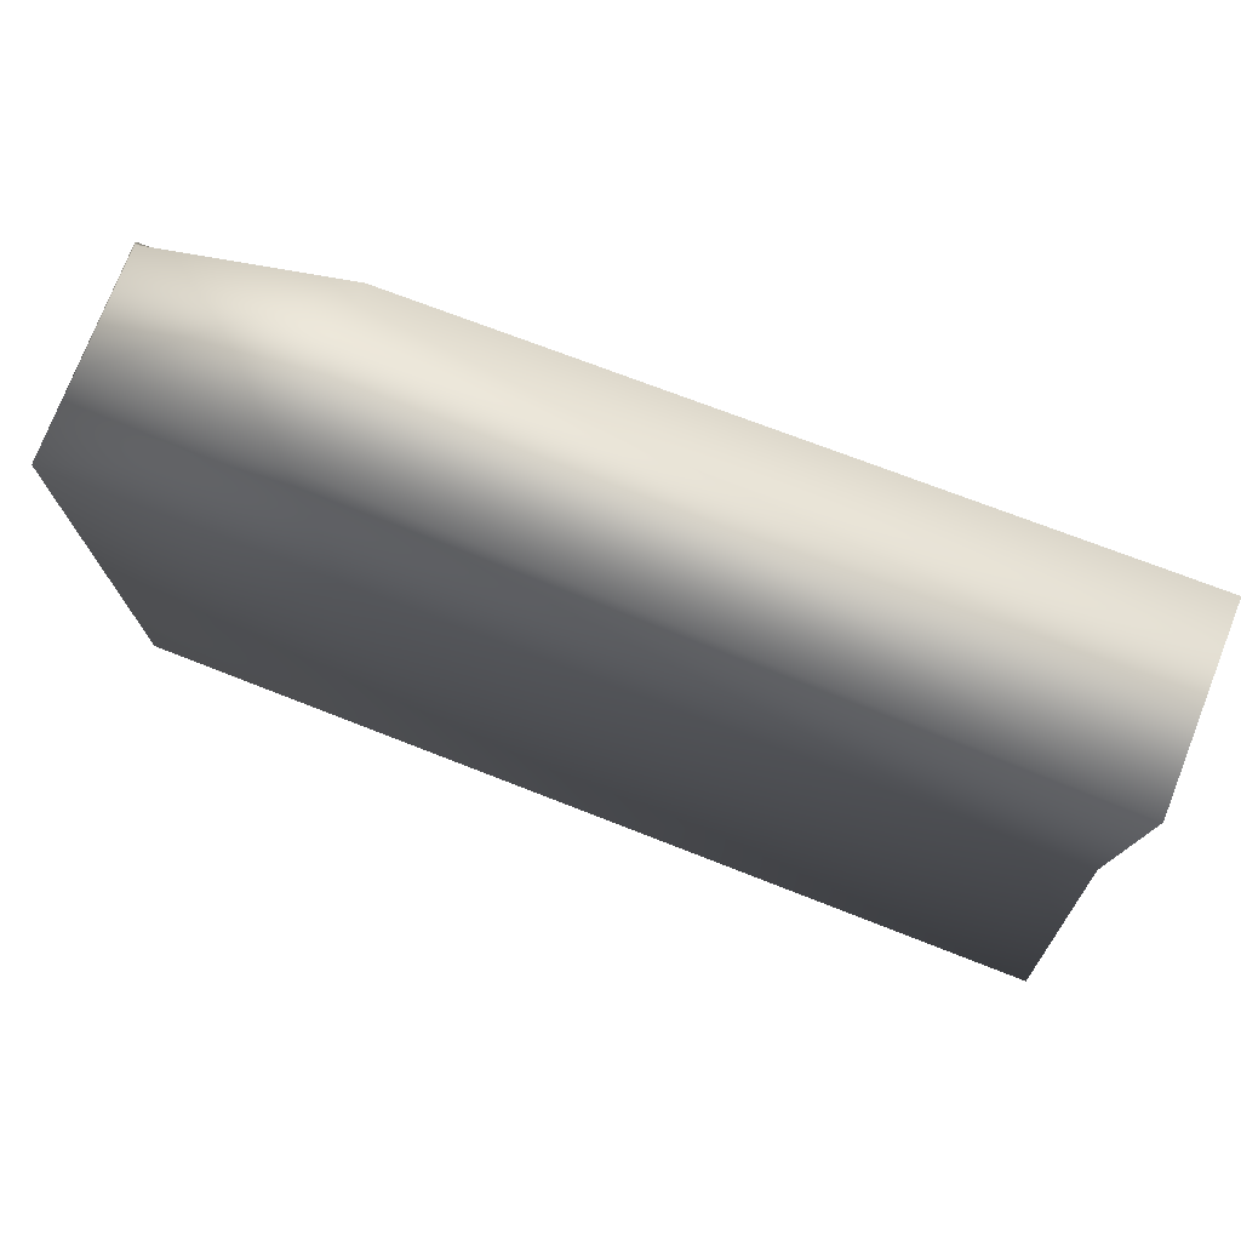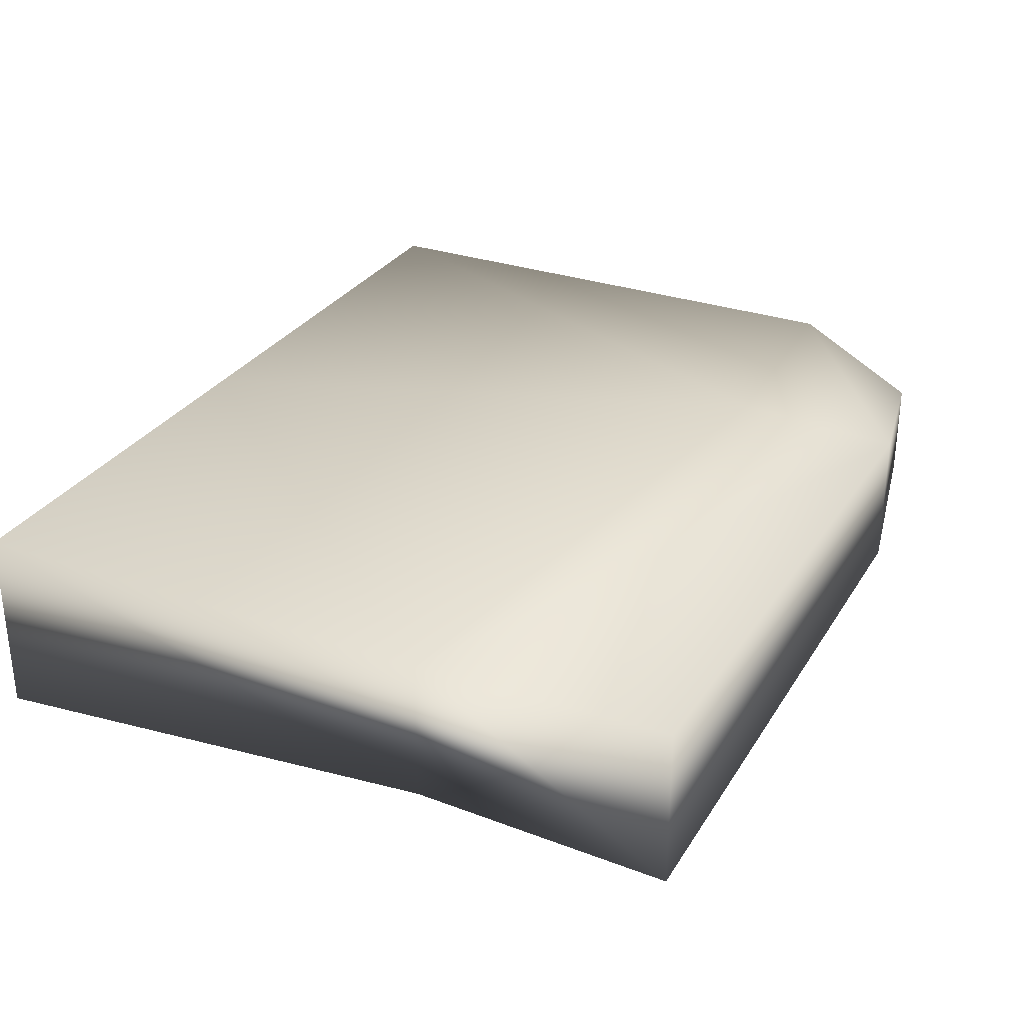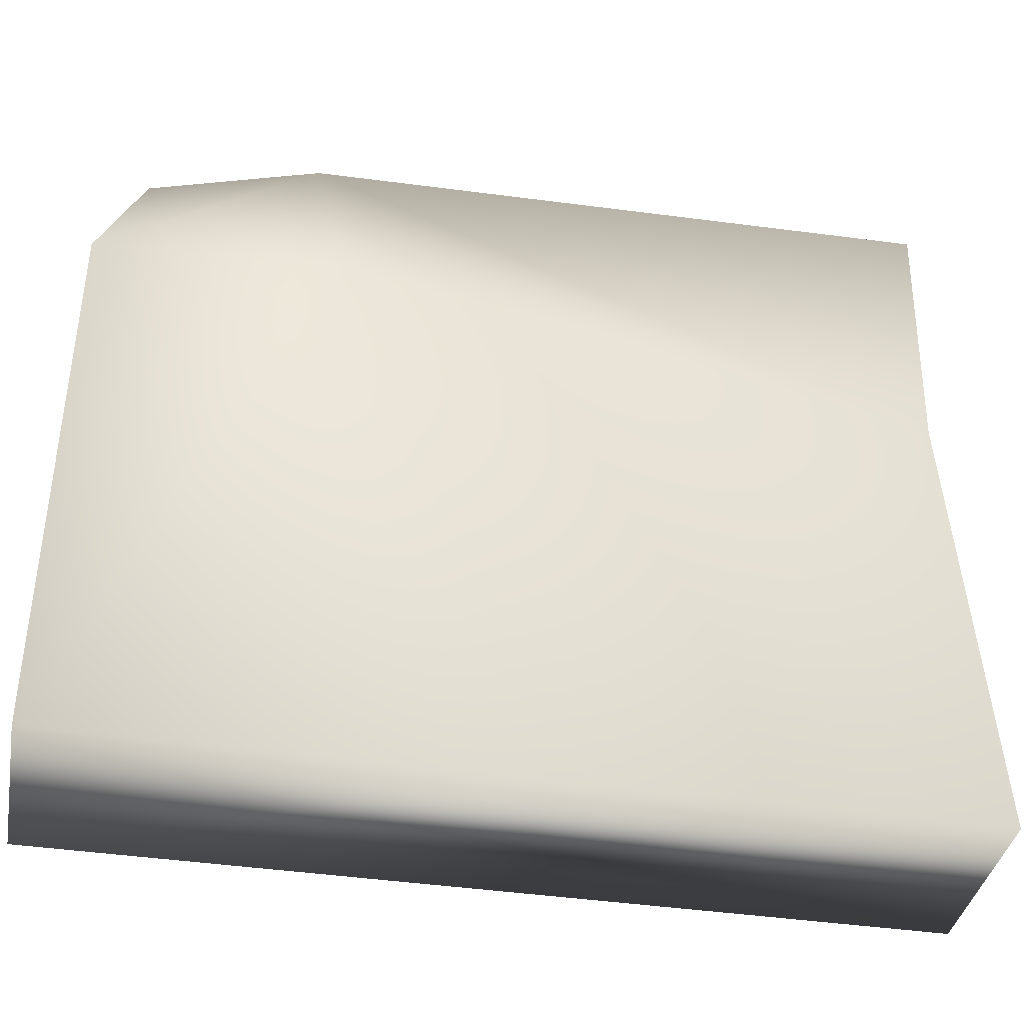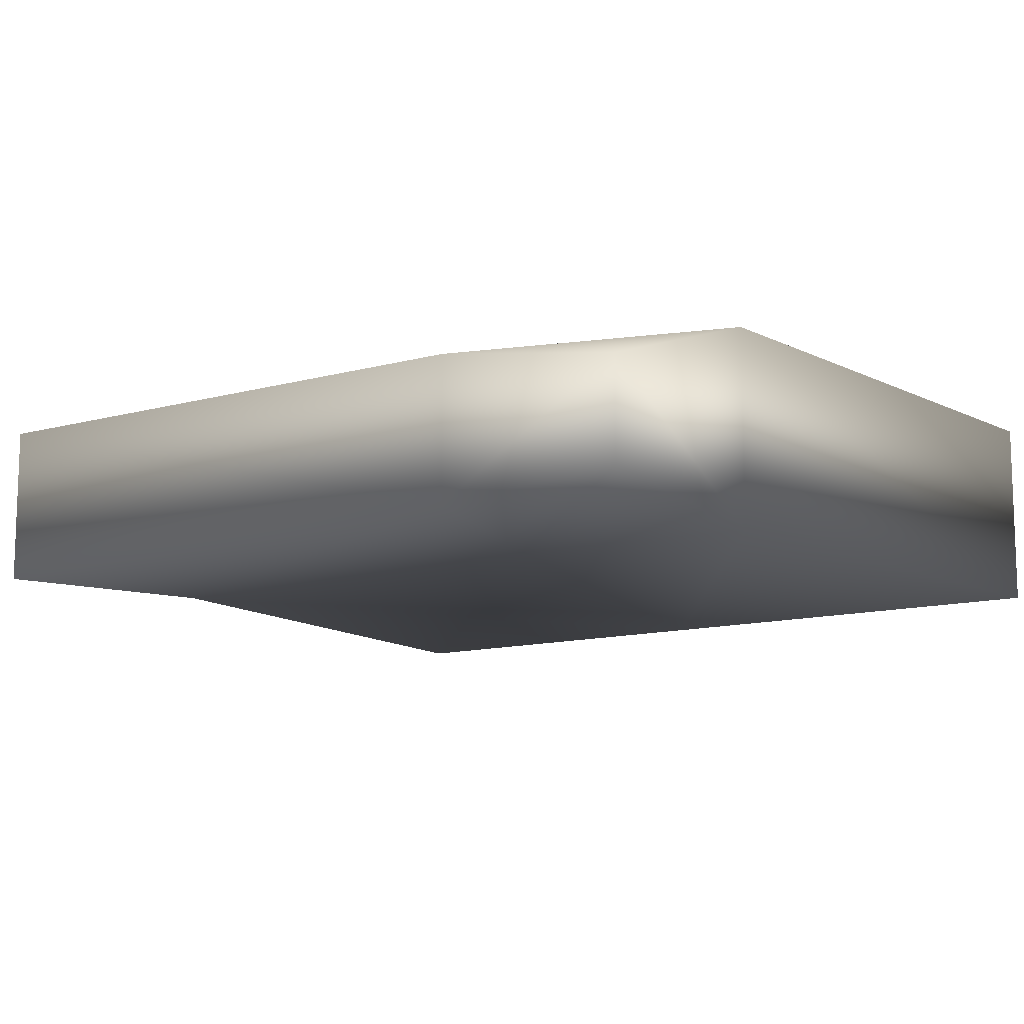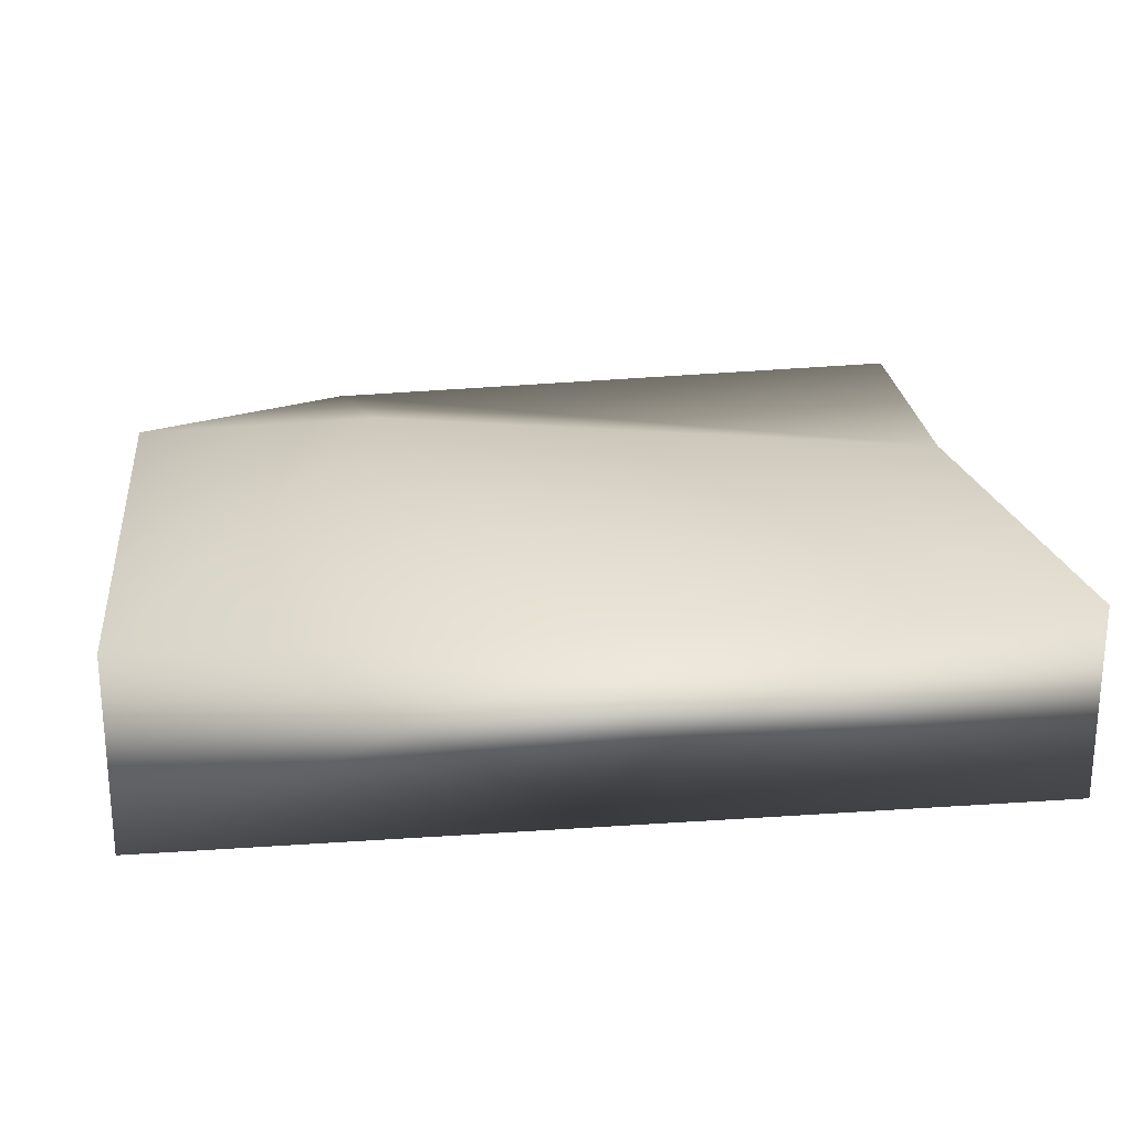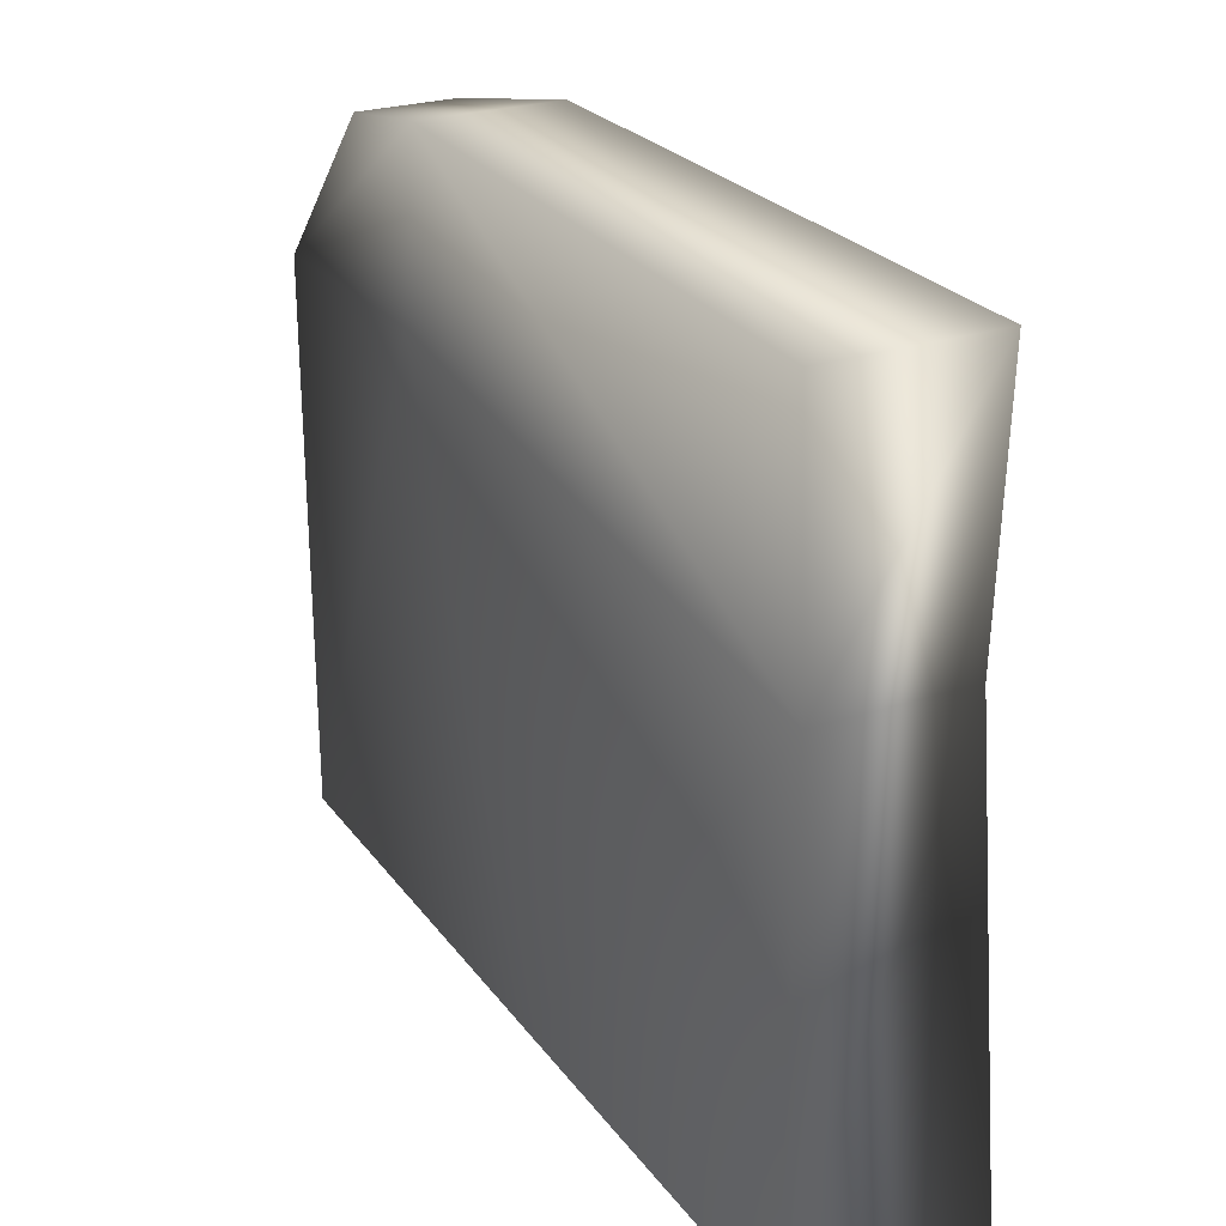
<metadata>
{"format":"obj","ext":"obj","renderer":"f3d","projection":"perspective","resolution":1024,"background":"white","views":[{"elev":75.5,"azim":21.3,"up":"+Y"},{"elev":30.1,"azim":116.6,"up":"+Z"},{"elev":-39.1,"azim":-10.8,"up":"+Y"},{"elev":-10.6,"azim":-140.5,"up":"+Z"},{"elev":22.8,"azim":-6.7,"up":"+Z"},{"elev":25.6,"azim":62.1,"up":"+Y"}]}
</metadata>
<code>
g ruinWall03_COL
v 0.2849 0 0.7889
v 3.679 0 0.7889
v 3.679 0 -0.7889
v 0.2849 0 -0.7889
v 3.507 3.892 -0.5873
v -3.488 0 -0.7889
v -3.488 0 0.7889
v -3.488 4.621 -0.7889
v -1.42 4.714 -0.7444
v -3.118 5.743 -0.4171
v -1.704 6.041 -0.5874
v 3.535 6.041 -0.642
v -3.118 5.743 0.4171
v 3.535 6.041 0.7218
v -1.704 6.041 0.5874
v 3.507 3.892 0.6331
v 3.535 6.041 -0.642
v 3.507 3.892 -0.5873
v 3.679 0 0.7889
v 3.679 0 -0.7889
v 0.2849 0 0.7889
v -1.42 4.714 0.8082
v -3.488 0 0.7889
v -3.488 4.621 0.7889
v -3.488 0 -0.7889
v -3.488 4.621 -0.7889
v -3.118 5.743 -0.4171
g ruinWall03_COL_0
f 3 2 1
f 4 3 1
f 5 3 4
f 4 1 6
f 1 7 6
f 4 6 8
f 9 4 8
f 9 5 4
f 9 8 10
f 9 11 5
f 11 9 10
f 11 12 5
f 11 10 13
f 14 12 11
f 15 14 11
f 15 11 13
f 16 14 15
f 17 14 16
f 18 17 16
f 18 16 19
f 20 18 19
f 21 19 16
f 22 21 16
f 22 16 15
f 21 22 23
f 22 15 24
f 22 24 23
f 15 13 24
f 23 24 25
f 24 26 25
f 24 13 26
f 13 27 26

</code>
